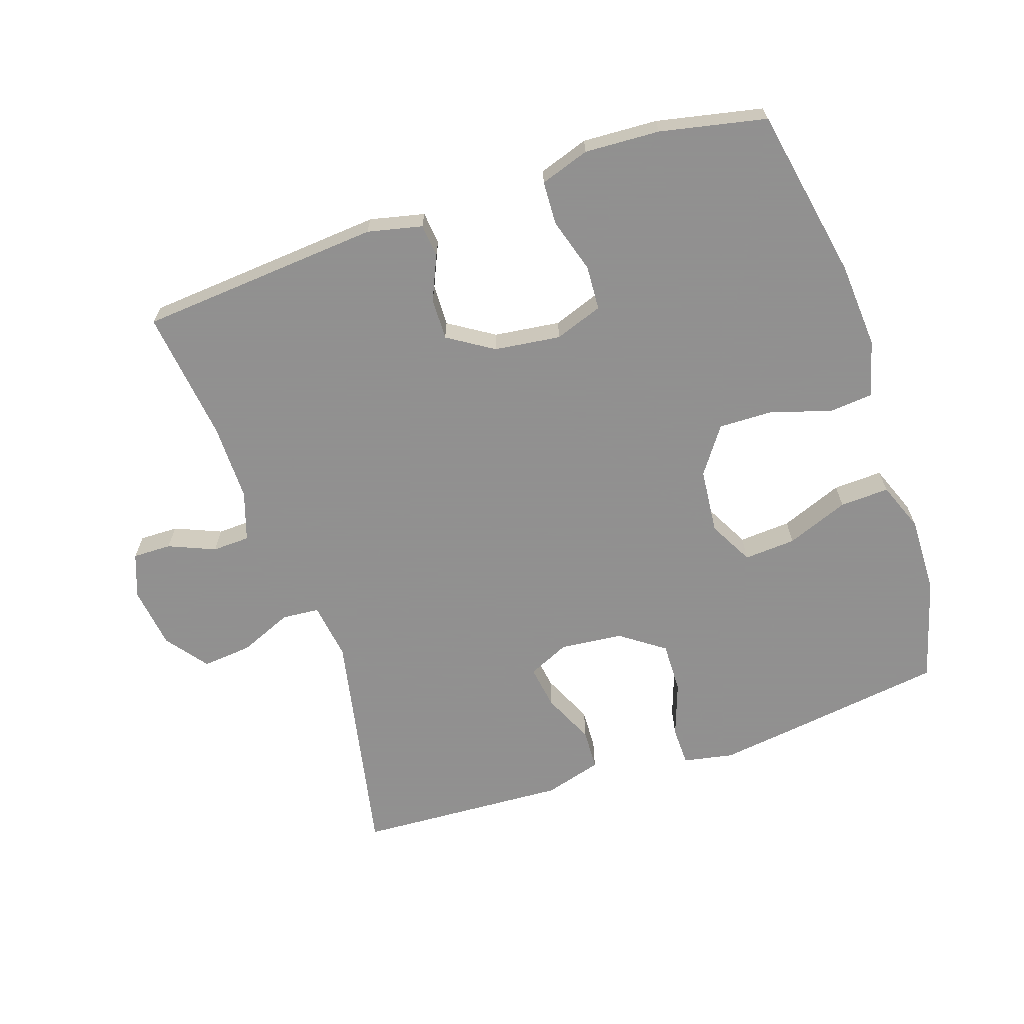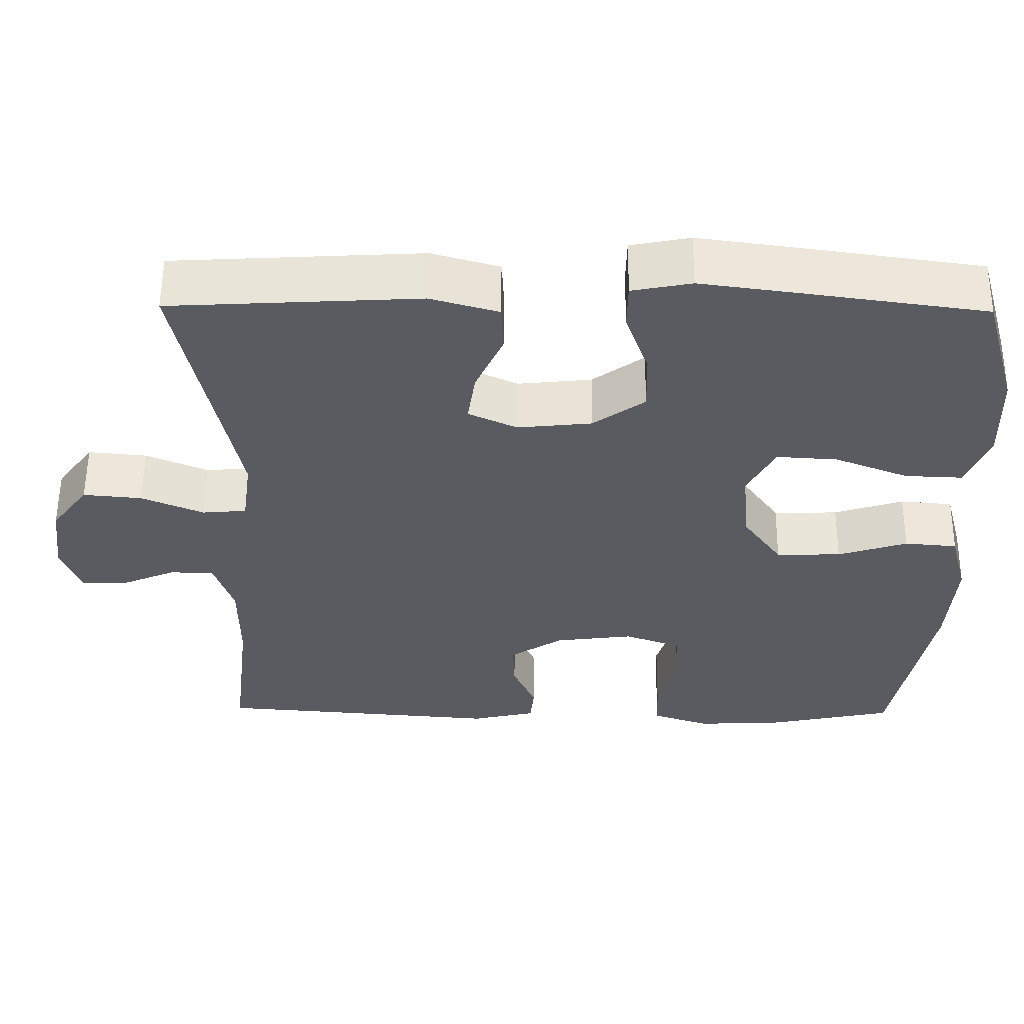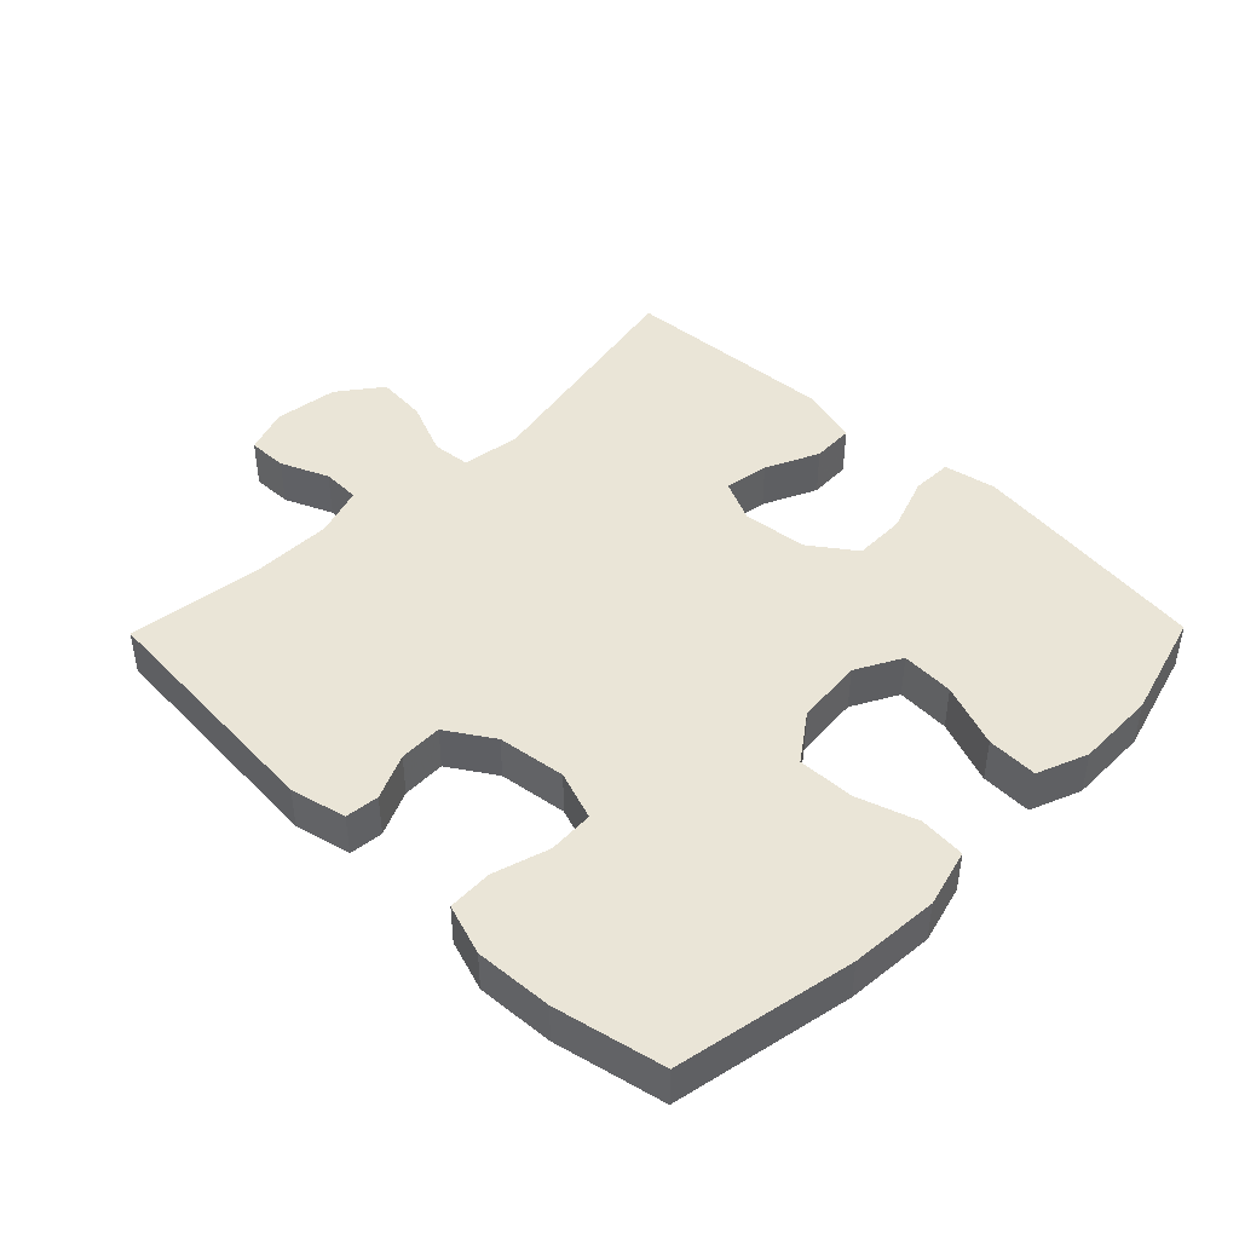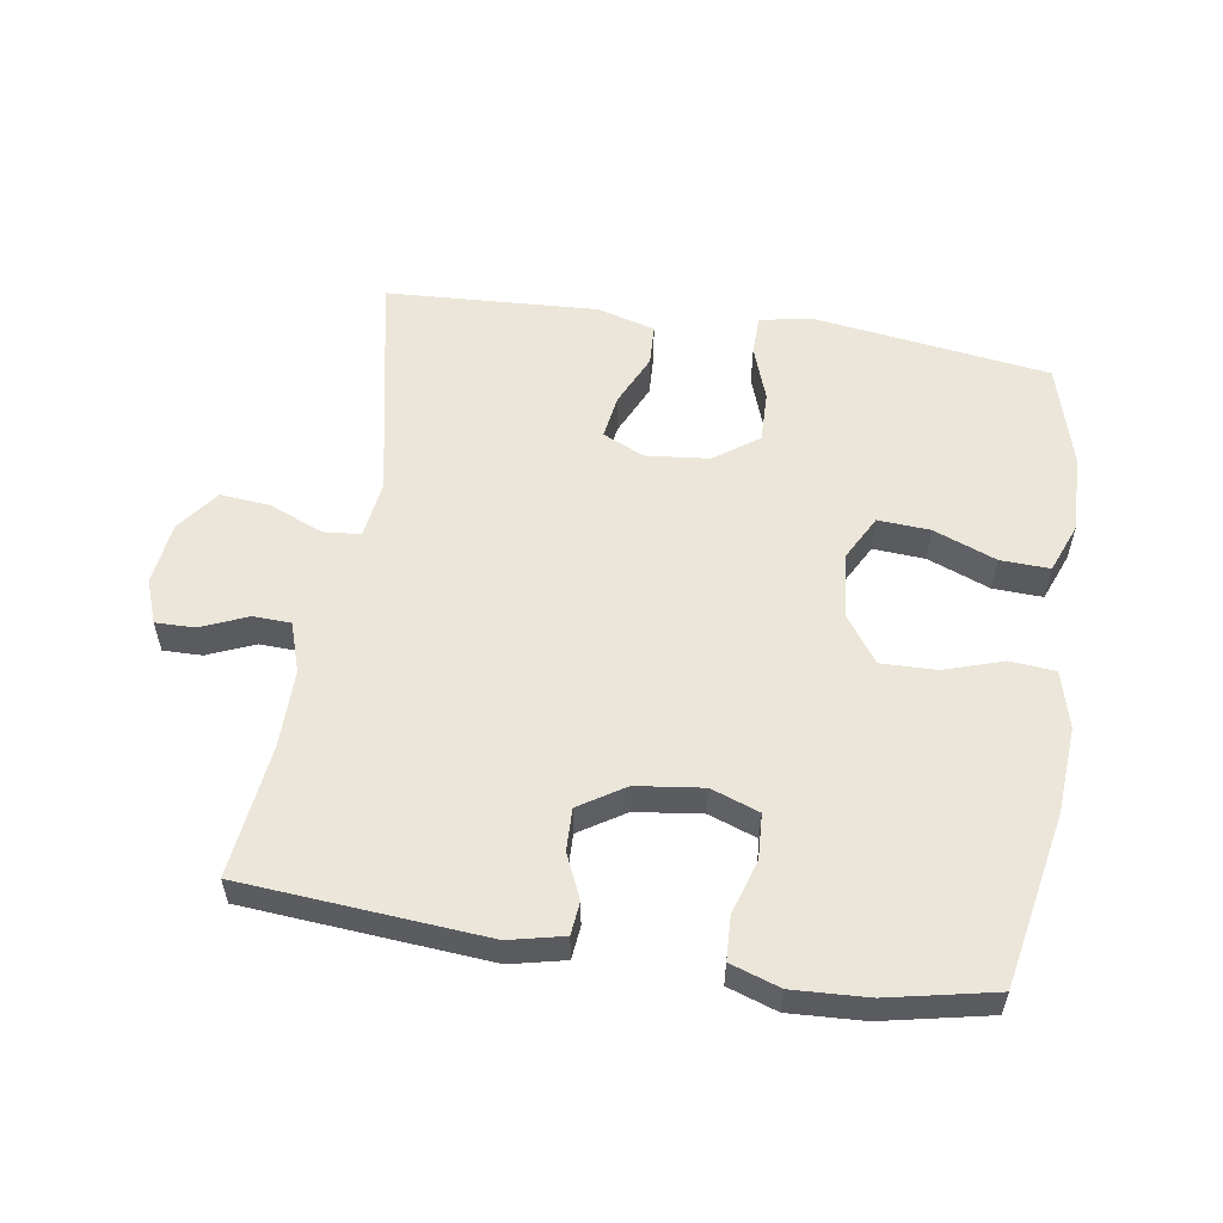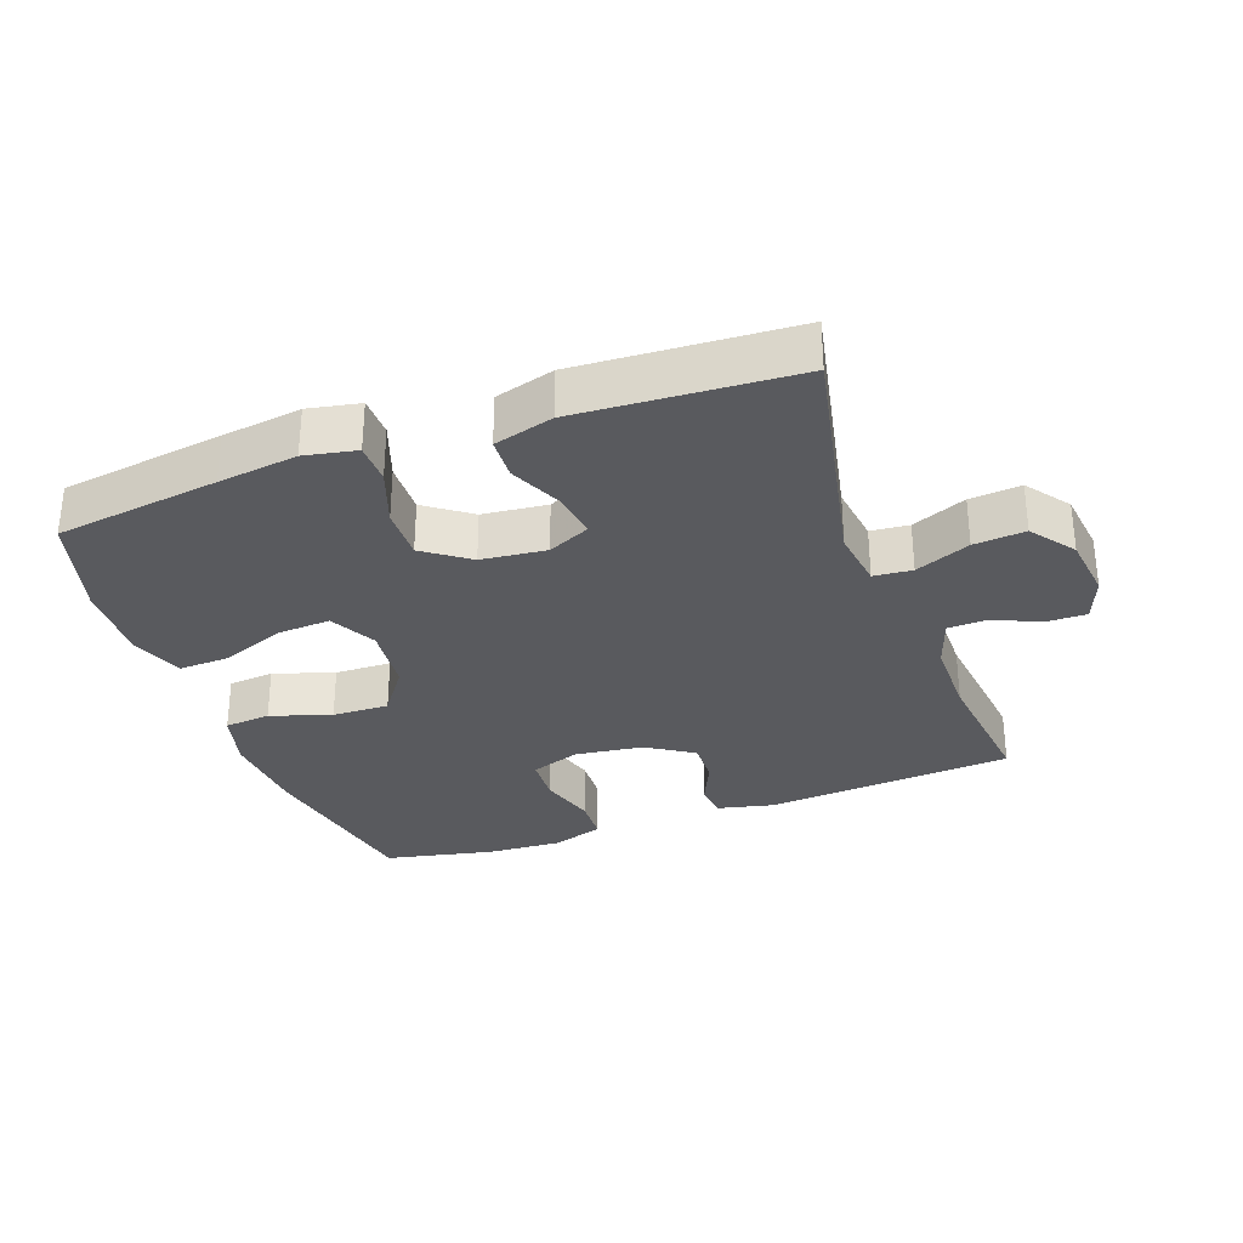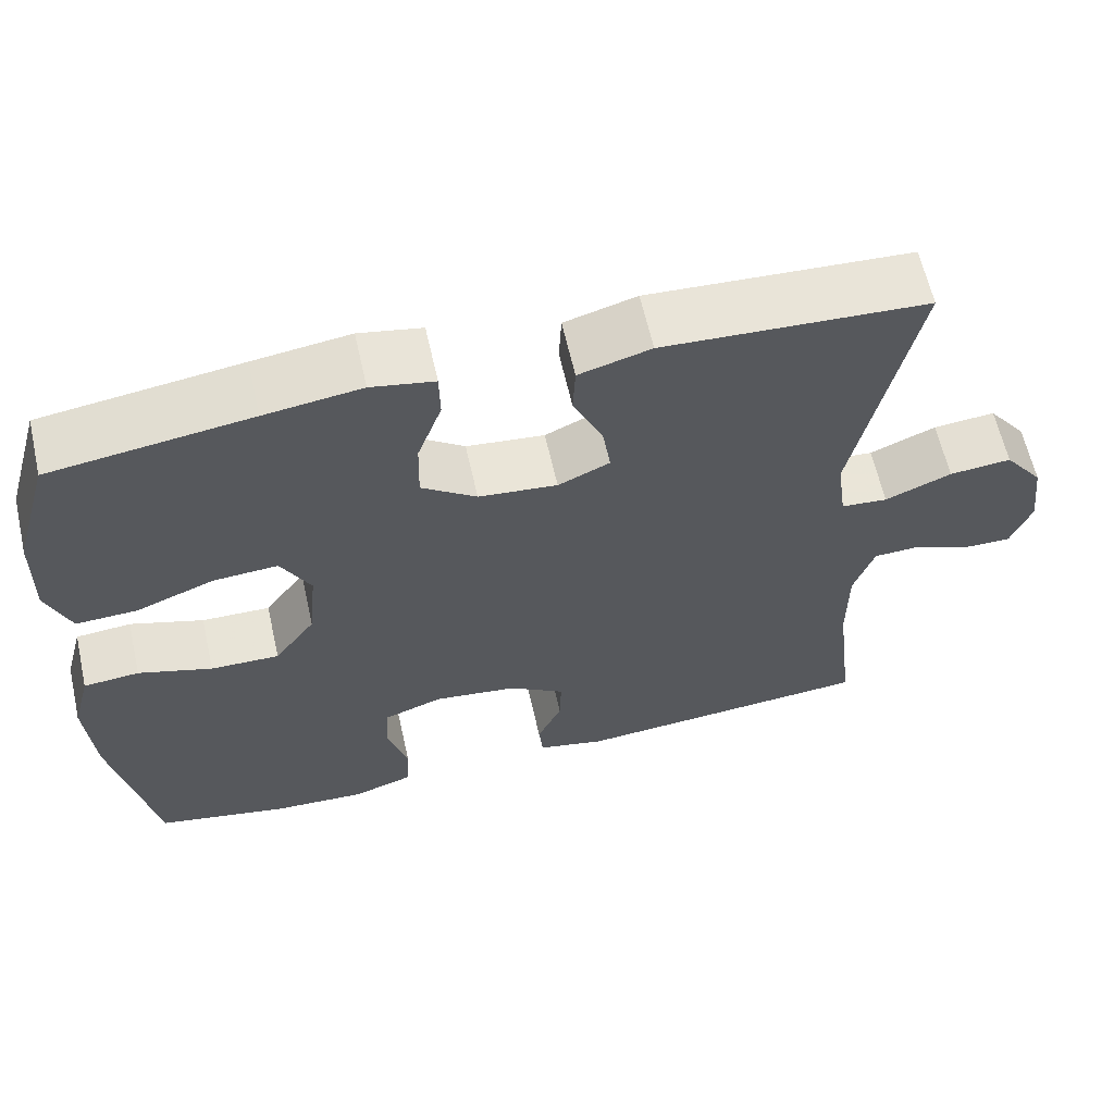
<metadata>
{"format":"obj","ext":"obj","renderer":"f3d","projection":"perspective","resolution":1024,"background":"white","views":[{"elev":-65.8,"azim":-161.3,"up":"+Y"},{"elev":56.5,"azim":-179.5,"up":"+Z"},{"elev":44.1,"azim":-135.5,"up":"+Y"},{"elev":56.1,"azim":-171.0,"up":"+Y"},{"elev":-31.3,"azim":19.8,"up":"+Y"},{"elev":62.3,"azim":-12.7,"up":"+Z"}]}
</metadata>
<code>
v 0.5 0.07 -0.5
v 0.131 0.07 -0.529
v 0.048 0.07 -0.51
v 0.043 0.07 -0.46
v 0.073 0.07 -0.393
v 0.075 0.07 -0.329
v 0.006 0.07 -0.285
v -0.095 0.07 -0.272
v -0.168 0.07 -0.298
v -0.172 0.07 -0.366
v -0.147 0.07 -0.449
v -0.15 0.07 -0.515
v -0.225 0.07 -0.54
v -0.339 0.07 -0.534
v -0.5 0.07 -0.5
v -0.55 0.07 -0.237
v -0.559 0.07 -0.106
v -0.536 0.07 -0.02
v -0.468 0.07 -0.014
v -0.378 0.07 -0.043
v -0.294 0.07 -0.045
v -0.244 0.07 0.025
v -0.234 0.07 0.125
v -0.27 0.07 0.193
v -0.349 0.07 0.188
v -0.444 0.07 0.151
v -0.519 0.07 0.148
v -0.548 0.07 0.223
v -0.545 0.07 0.342
v -0.5 0.07 0.5
v -0.257 0.07 0.534
v -0.139 0.07 0.55
v -0.062 0.07 0.535
v -0.061 0.07 0.475
v -0.091 0.07 0.391
v -0.093 0.07 0.313
v -0.026 0.07 0.265
v 0.07 0.07 0.255
v 0.133 0.07 0.284
v 0.123 0.07 0.351
v 0.087 0.07 0.43
v 0.09 0.07 0.493
v 0.178 0.07 0.518
v 0.5 0.07 0.5
v 0.427 0.07 0.144
v 0.439 0.07 0.056
v 0.496 0.07 0.051
v 0.577 0.07 0.085
v 0.653 0.07 0.092
v 0.701 0.07 0.028
v 0.713 0.07 -0.067
v 0.688 0.07 -0.134
v 0.629 0.07 -0.133
v 0.558 0.07 -0.103
v 0.501 0.07 -0.105
v 0.476 0.07 -0.18
v 0.476 0.07 -0.297
v 0.5 0 -0.5
v 0.131 0 -0.529
v 0.048 0 -0.51
v 0.043 0 -0.46
v 0.073 0 -0.393
v 0.075 0 -0.329
v 0.006 0 -0.285
v -0.095 0 -0.272
v -0.168 0 -0.298
v -0.172 0 -0.366
v -0.147 0 -0.449
v -0.15 0 -0.515
v -0.225 0 -0.54
v -0.339 0 -0.534
v -0.5 0 -0.5
v -0.55 0 -0.237
v -0.559 0 -0.106
v -0.536 0 -0.02
v -0.468 0 -0.014
v -0.378 0 -0.043
v -0.294 0 -0.045
v -0.244 0 0.025
v -0.234 0 0.125
v -0.27 0 0.193
v -0.349 0 0.188
v -0.444 0 0.151
v -0.519 0 0.148
v -0.548 0 0.223
v -0.545 0 0.342
v -0.5 0 0.5
v -0.257 0 0.534
v -0.139 0 0.55
v -0.062 0 0.535
v -0.061 0 0.475
v -0.091 0 0.391
v -0.093 0 0.313
v -0.026 0 0.265
v 0.07 0 0.255
v 0.133 0 0.284
v 0.123 0 0.351
v 0.087 0 0.43
v 0.09 0 0.493
v 0.178 0 0.518
v 0.5 0 0.5
v 0.427 0 0.144
v 0.439 0 0.056
v 0.496 0 0.051
v 0.577 0 0.085
v 0.653 0 0.092
v 0.701 0 0.028
v 0.713 0 -0.067
v 0.688 0 -0.134
v 0.629 0 -0.133
v 0.558 0 -0.103
v 0.501 0 -0.105
v 0.476 0 -0.18
v 0.476 0 -0.297
f 51 52 53 54
f 51 54 55
f 50 51 55
f 47 48 49 50
f 46 47 50 55
f 42 43 44 45
f 40 41 42 45
f 39 40 45 46
f 38 39 46 55
f 32 33 34 35
f 32 35 36
f 31 32 36
f 30 31 36
f 29 30 36 37
f 25 26 27 28
f 24 25 28 29
f 17 18 19 20
f 17 20 21
f 16 17 21
f 15 16 21
f 14 15 21 22
f 10 11 12 13
f 9 10 13 14
f 2 3 4 5
f 57 1 2 5
f 56 57 5 6
f 37 38 55 56
f 24 29 37 56
f 23 24 56 6
f 9 14 22
f 8 9 22 23
f 7 8 23
f 6 7 23
f 111 110 109 108
f 112 111 108
f 112 108 107
f 107 106 105 104
f 112 107 104 103
f 102 101 100 99
f 102 99 98 97
f 103 102 97 96
f 112 103 96 95
f 92 91 90 89
f 93 92 89
f 93 89 88
f 93 88 87
f 94 93 87 86
f 85 84 83 82
f 86 85 82 81
f 77 76 75 74
f 78 77 74
f 78 74 73
f 78 73 72
f 79 78 72 71
f 70 69 68 67
f 71 70 67 66
f 62 61 60 59
f 62 59 58 114
f 63 62 114 113
f 113 112 95 94
f 113 94 86 81
f 63 113 81 80
f 79 71 66
f 80 79 66 65
f 80 65 64
f 80 64 63
f 1 58 59 2
f 2 59 60 3
f 3 60 61 4
f 4 61 62 5
f 5 62 63 6
f 6 63 64 7
f 7 64 65 8
f 8 65 66 9
f 9 66 67 10
f 10 67 68 11
f 11 68 69 12
f 12 69 70 13
f 13 70 71 14
f 14 71 72 15
f 15 72 73 16
f 16 73 74 17
f 17 74 75 18
f 18 75 76 19
f 19 76 77 20
f 20 77 78 21
f 21 78 79 22
f 22 79 80 23
f 23 80 81 24
f 24 81 82 25
f 25 82 83 26
f 26 83 84 27
f 27 84 85 28
f 28 85 86 29
f 29 86 87 30
f 30 87 88 31
f 31 88 89 32
f 32 89 90 33
f 33 90 91 34
f 34 91 92 35
f 35 92 93 36
f 36 93 94 37
f 37 94 95 38
f 38 95 96 39
f 39 96 97 40
f 40 97 98 41
f 41 98 99 42
f 42 99 100 43
f 43 100 101 44
f 44 101 102 45
f 45 102 103 46
f 46 103 104 47
f 47 104 105 48
f 48 105 106 49
f 49 106 107 50
f 50 107 108 51
f 51 108 109 52
f 52 109 110 53
f 53 110 111 54
f 54 111 112 55
f 55 112 113 56
f 56 113 114 57
f 57 114 58 1

</code>
